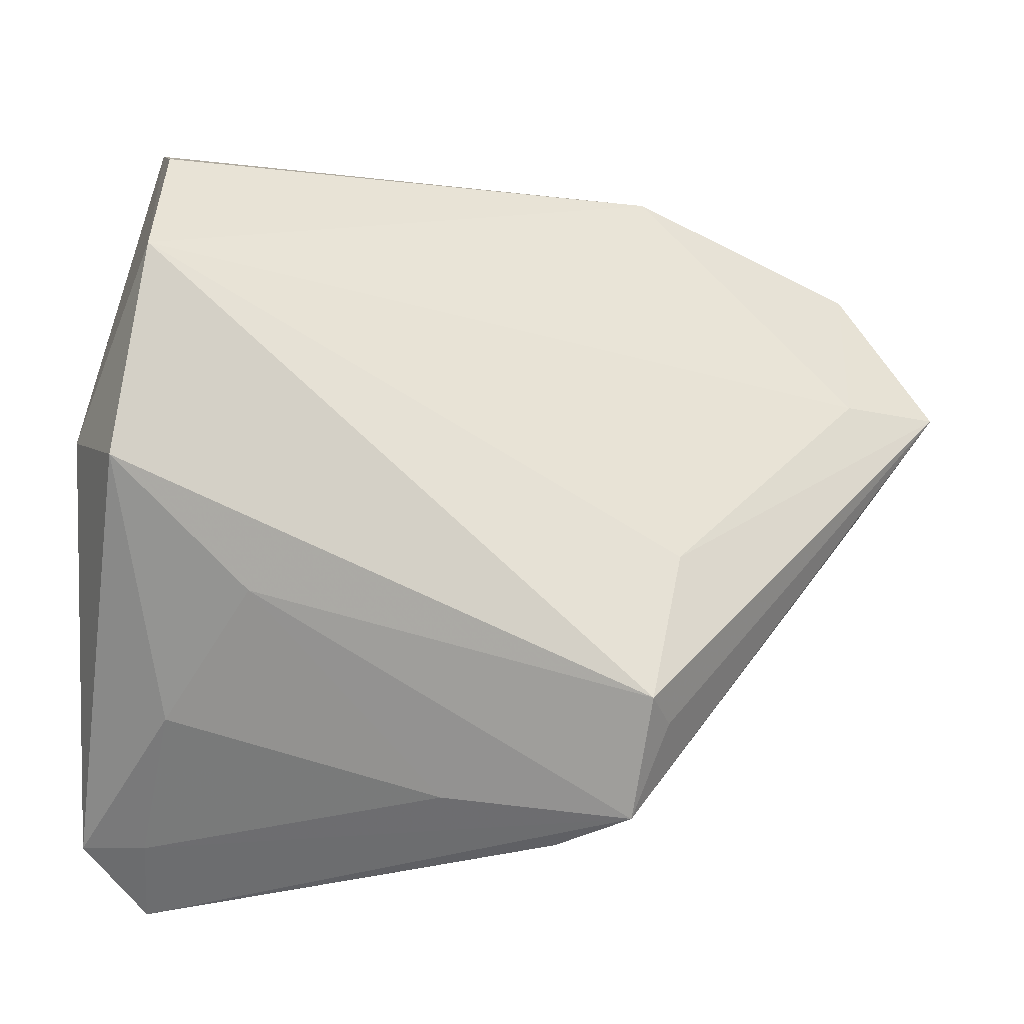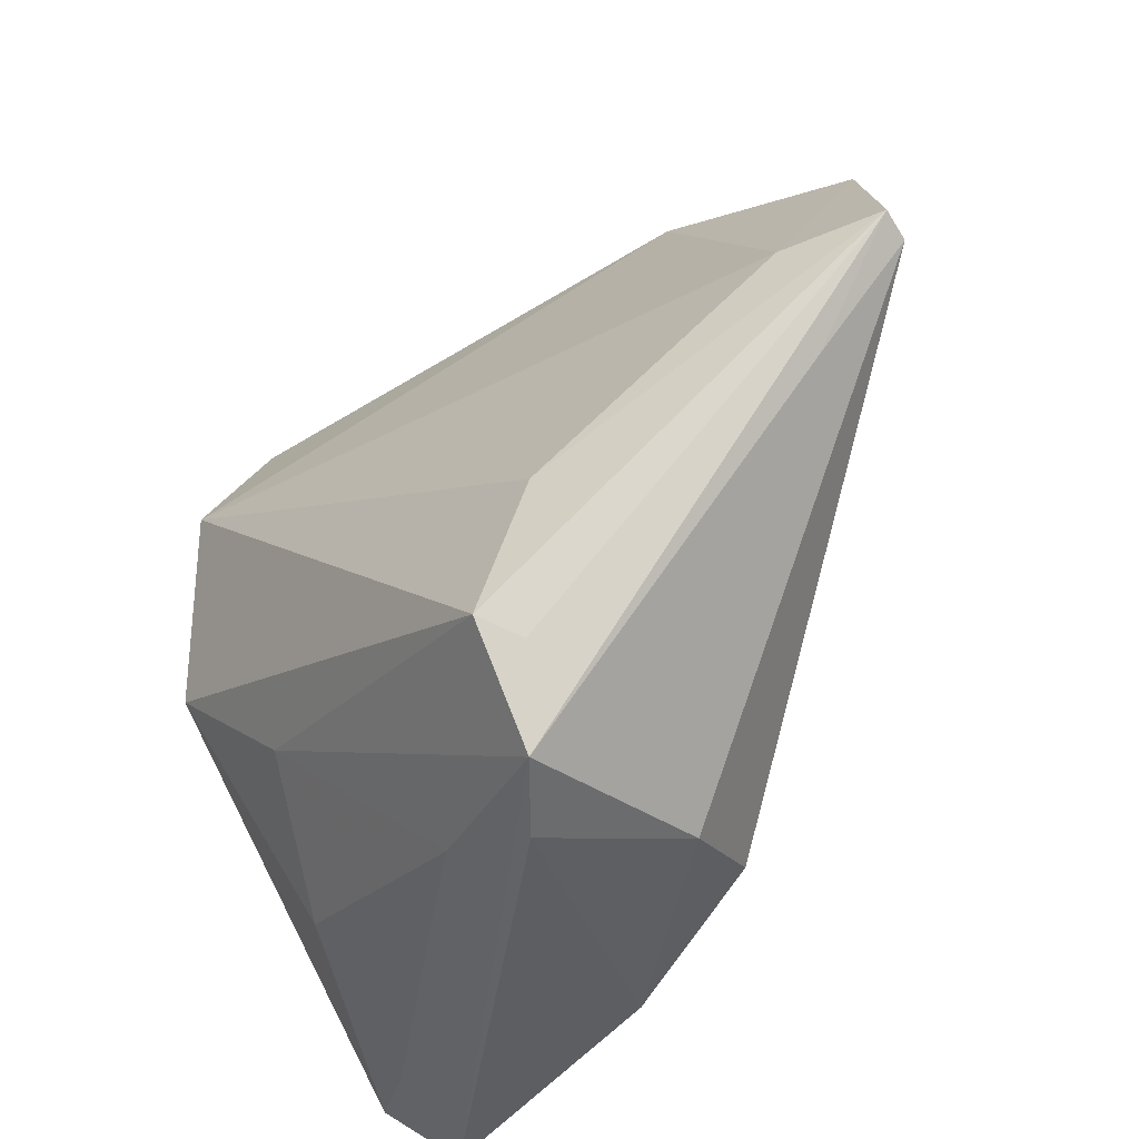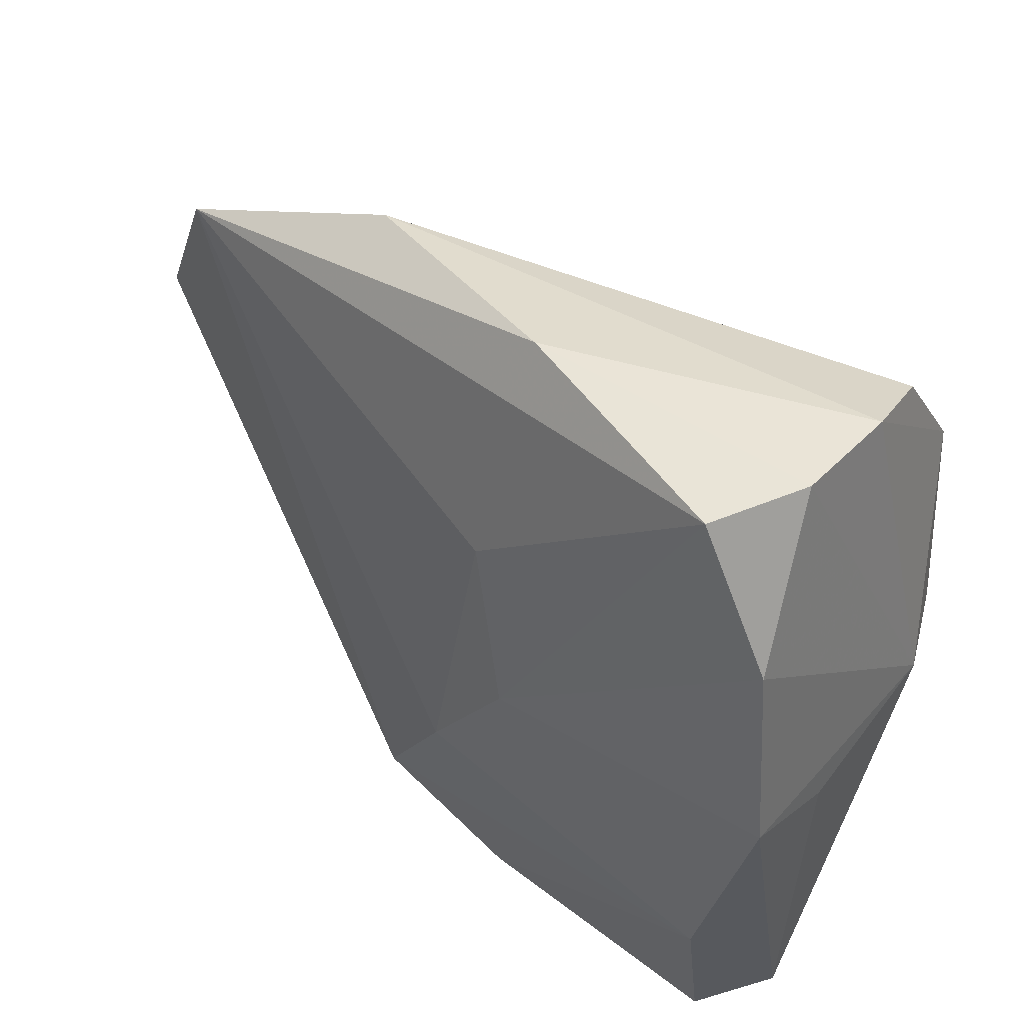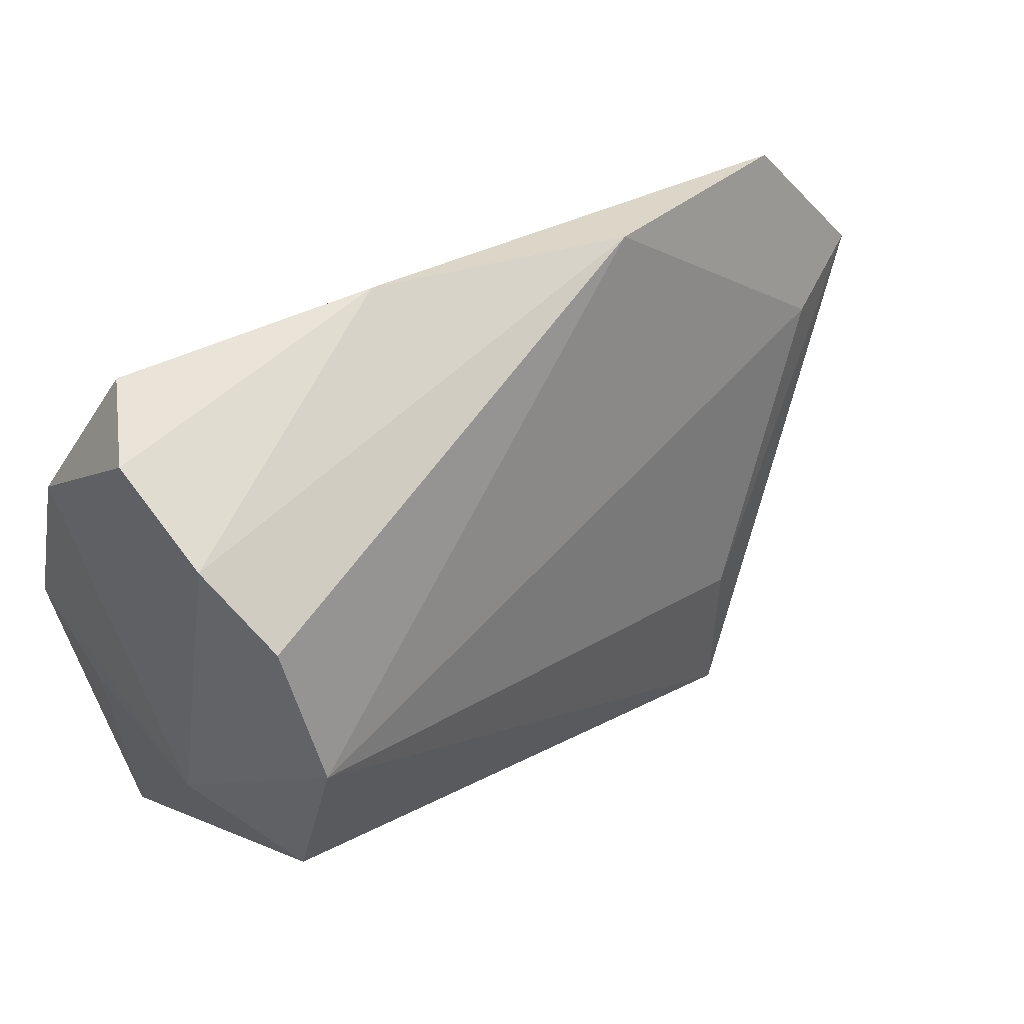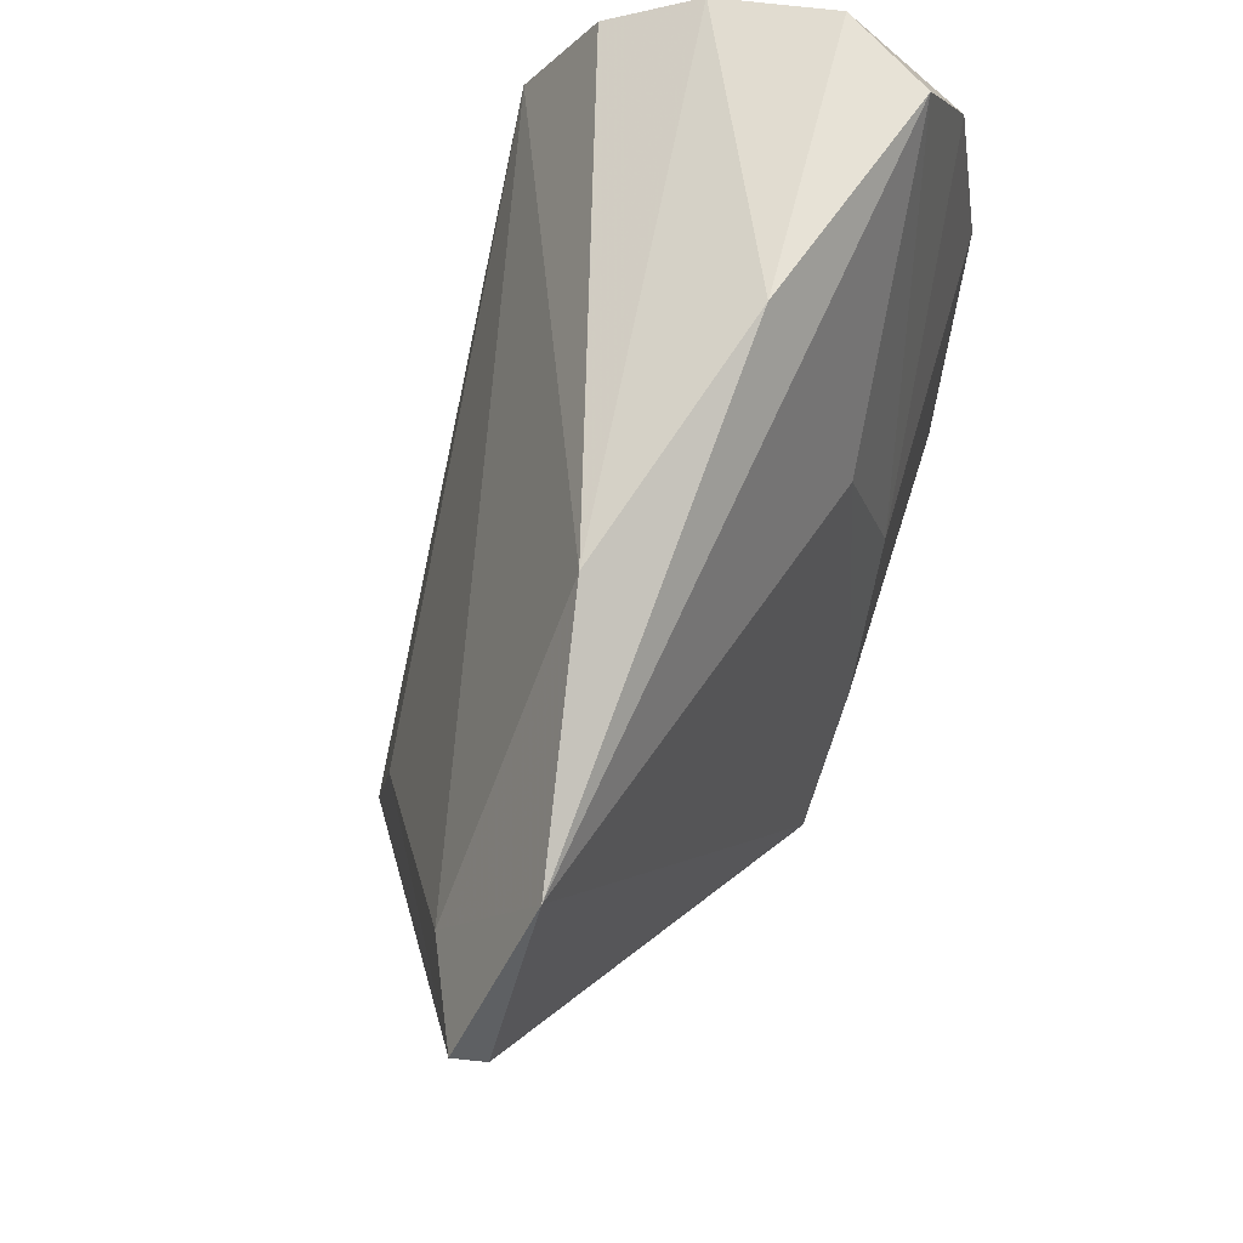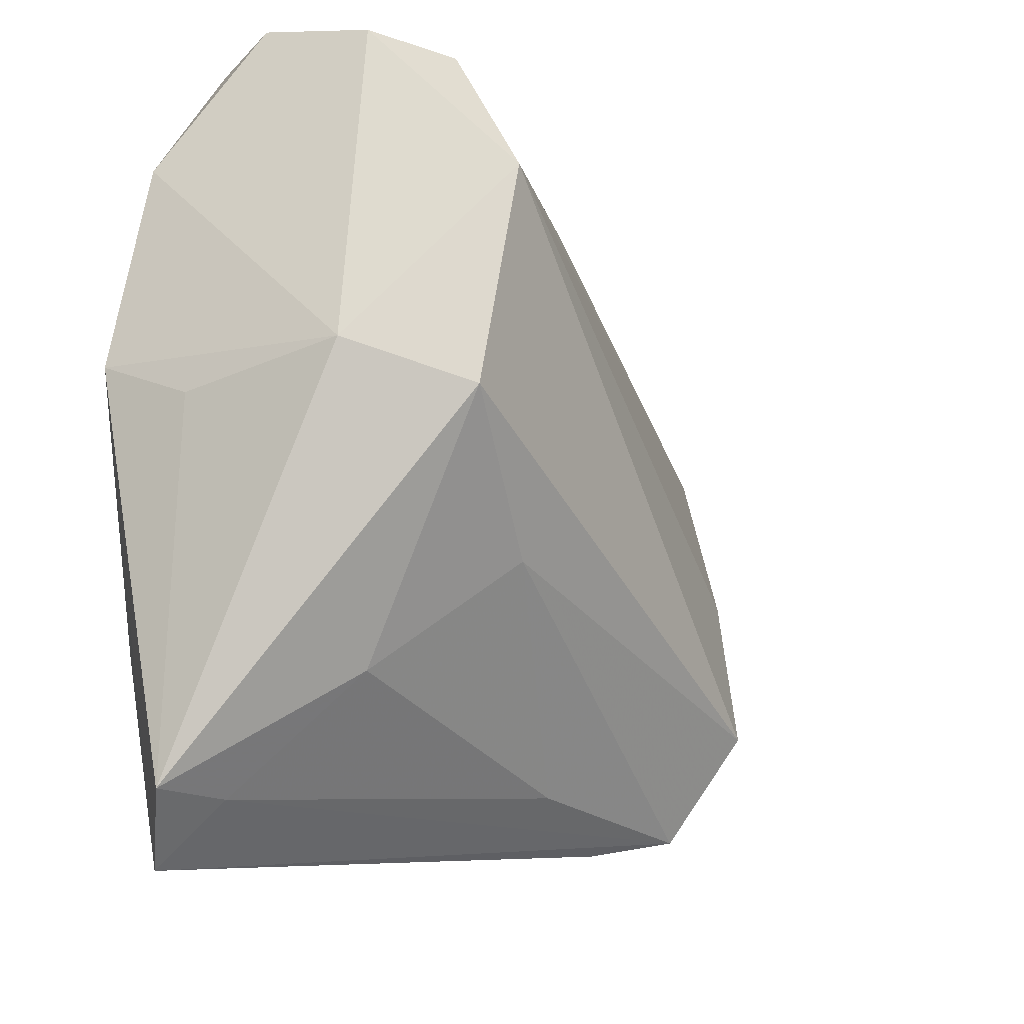
<metadata>
{"format":"obj","ext":"obj","renderer":"f3d","projection":"perspective","resolution":1024,"background":"white","views":[{"elev":-16.4,"azim":-3.0,"up":"+Y"},{"elev":-40.9,"azim":51.7,"up":"+Y"},{"elev":51.9,"azim":-142.3,"up":"+Y"},{"elev":61.3,"azim":-38.7,"up":"+Y"},{"elev":62.9,"azim":106.7,"up":"+Y"},{"elev":-14.8,"azim":-62.6,"up":"+Y"}]}
</metadata>
<code>
v 0.01761 -0.04389 0.01044
v 0.002409 0.02098 -0.01852
v 0.05644 -0.001682 0.003366
v -0.003592 0.0006947 -0.02203
v -0.0259 0.04657 -0.01686
v -0.03142 0.02491 0.02578
v -0.001106 -0.04326 -0.01926
v 0.05532 0.01201 0.007392
v 0.001864 0.04761 -0.008568
v -0.03209 0.04477 0.006817
v 0.03165 -0.01174 0.02181
v -0.03201 0.04761 -0.006996
v -0.0407 0.001727 -0.01041
v 0.02199 -0.03829 -0.008116
v -0.03254 -0.04896 -0.01793
v -0.0302 0.03966 0.01722
v 0.004095 -0.03852 0.01125
v 0.03008 -0.03138 0.02081
v -0.03994 0.006517 -0.02203
v -0.04085 0.005122 0.009029
v 0.03029 0.04212 0.0005548
v 0.02778 -0.02936 0.02572
v 0.06681 0.01214 0.002252
v 0.05685 0.03069 -0.00404
v -0.01863 -0.01587 0.01959
v 0.02595 -0.0418 0.01711
v -0.03614 0.03105 -0.01933
v -0.04033 -0.04138 -0.01249
v 0.006558 -0.01625 -0.02202
v -0.03298 -0.02506 -0.02203
v -0.02891 -0.02854 0.006117
v -0.0323 -0.04182 -0.00911
v -0.03505 -0.000583 0.02295
v 0.06572 0.01079 -0.001236
v 0.0157 -0.03341 -0.0203
f 10 6 16
f 20 6 10
f 11 22 23
f 6 22 11
f 33 22 6
f 6 20 33
f 10 16 21
f 21 16 6
f 28 33 20
f 28 19 15
f 10 21 9
f 9 24 5
f 21 24 9
f 8 21 6
f 8 11 23
f 6 11 8
f 23 24 8
f 8 24 21
f 27 19 20
f 1 26 15
f 14 26 1
f 22 33 25
f 25 26 22
f 23 22 18
f 18 26 23
f 22 26 18
f 23 26 3
f 3 26 14
f 20 19 13
f 13 28 20
f 19 28 13
f 15 19 30
f 34 24 23
f 34 35 24
f 14 35 34
f 23 3 34
f 34 3 14
f 4 27 5
f 19 27 4
f 4 30 19
f 12 20 10
f 12 27 20
f 5 27 12
f 10 9 12
f 12 9 5
f 33 28 31
f 31 25 33
f 15 30 7
f 7 30 35
f 7 35 14
f 7 1 15
f 14 1 7
f 5 24 2
f 2 4 5
f 35 30 29
f 30 4 29
f 24 35 29
f 29 2 24
f 4 2 29
f 32 31 28
f 15 26 32
f 32 28 15
f 26 25 17
f 25 31 17
f 17 32 26
f 31 32 17

</code>
